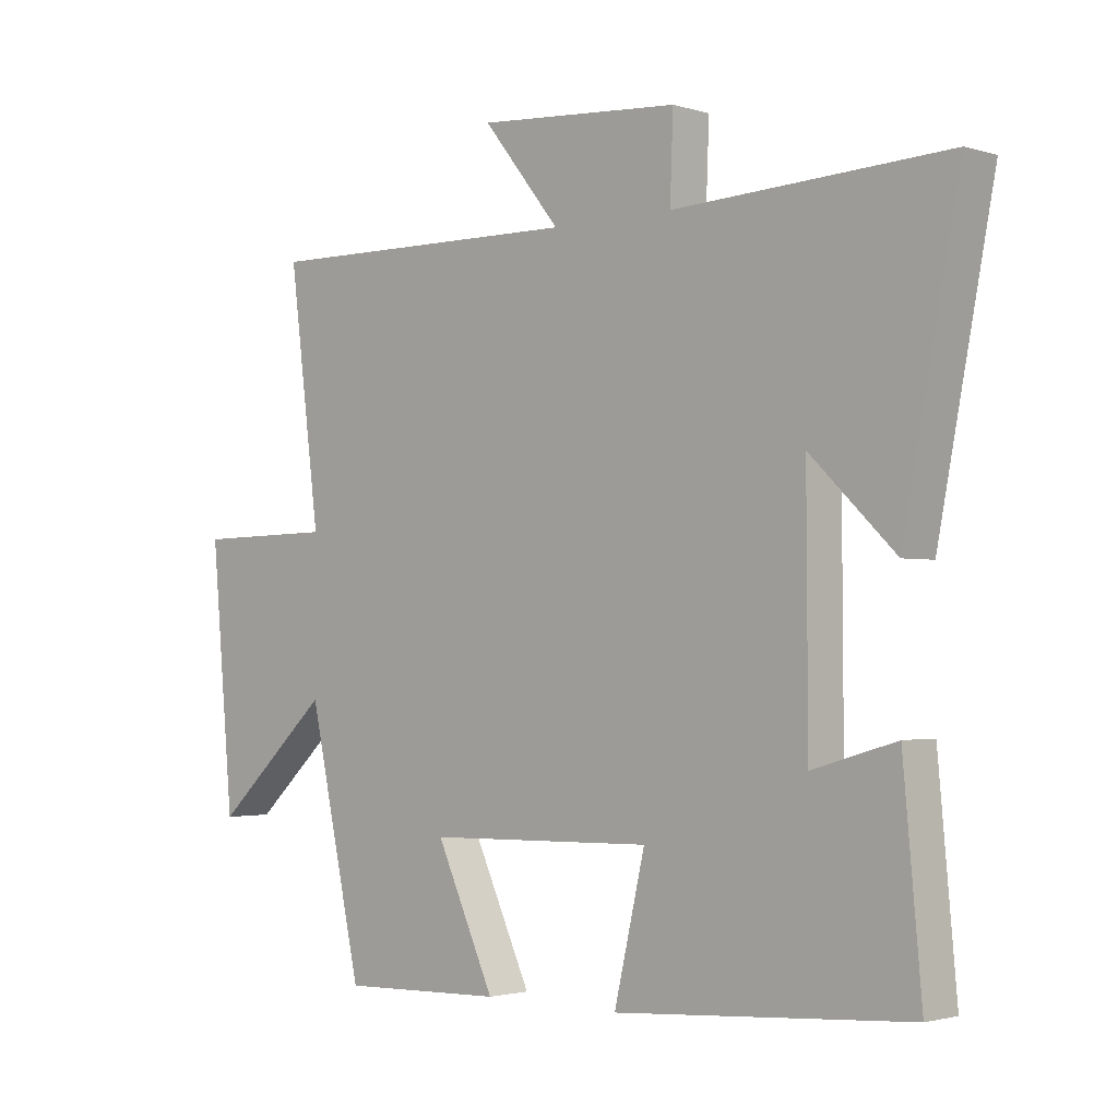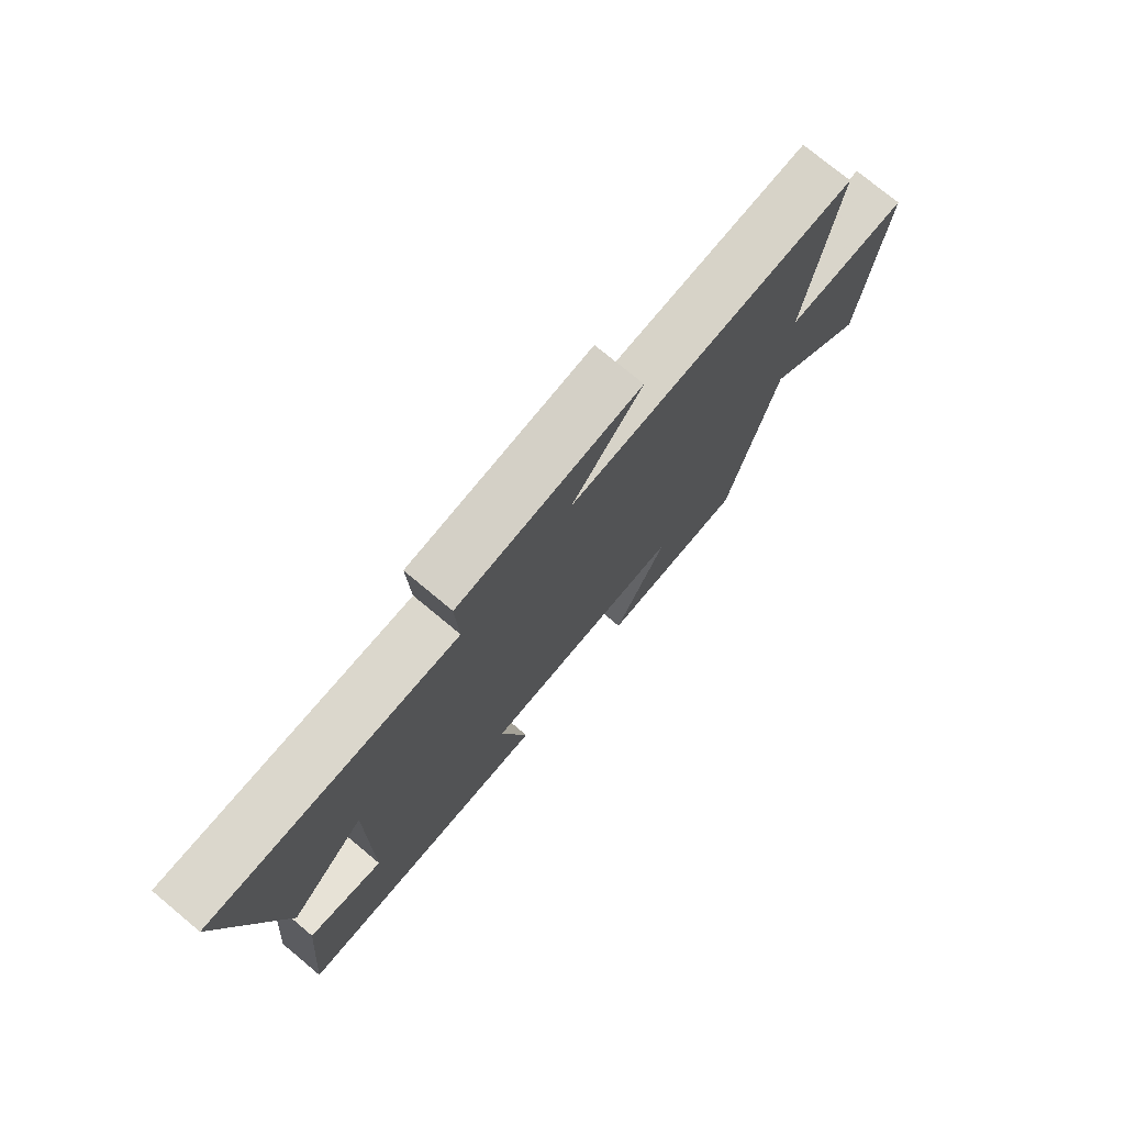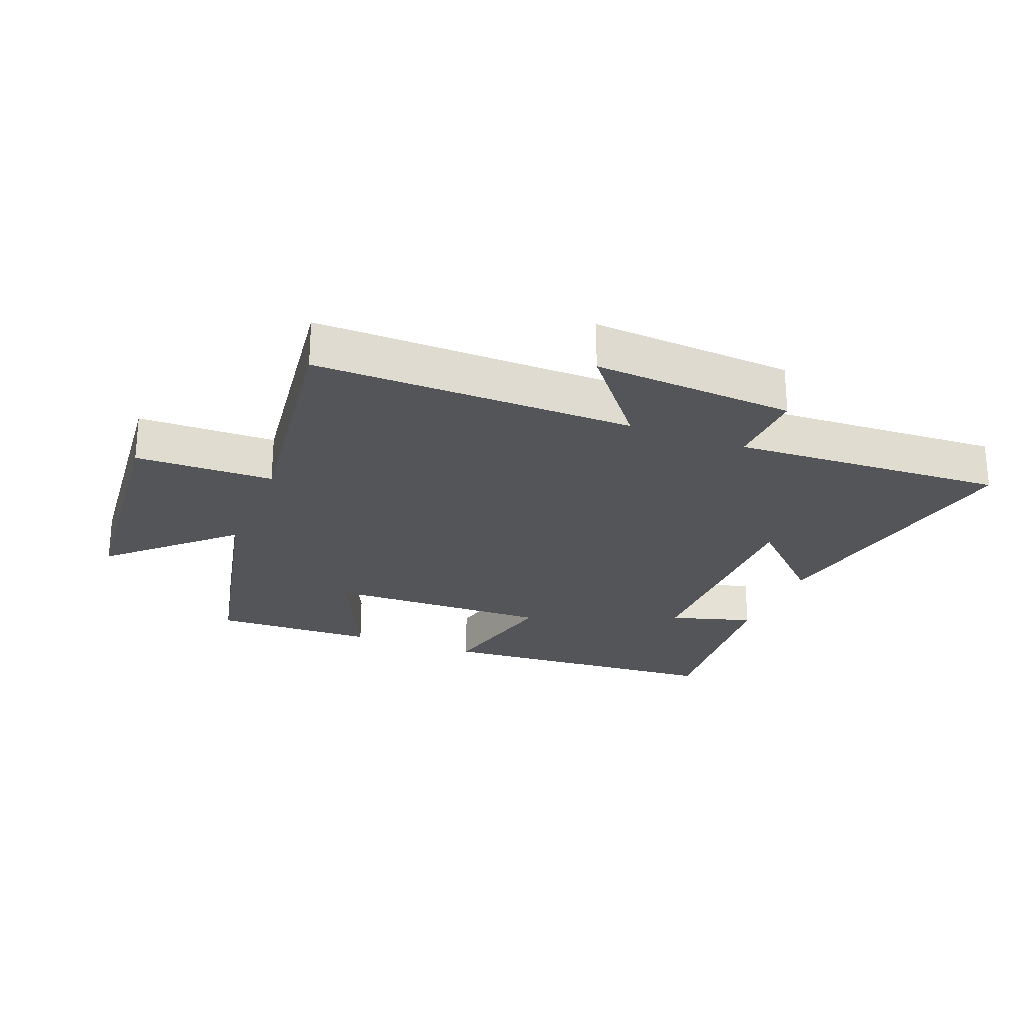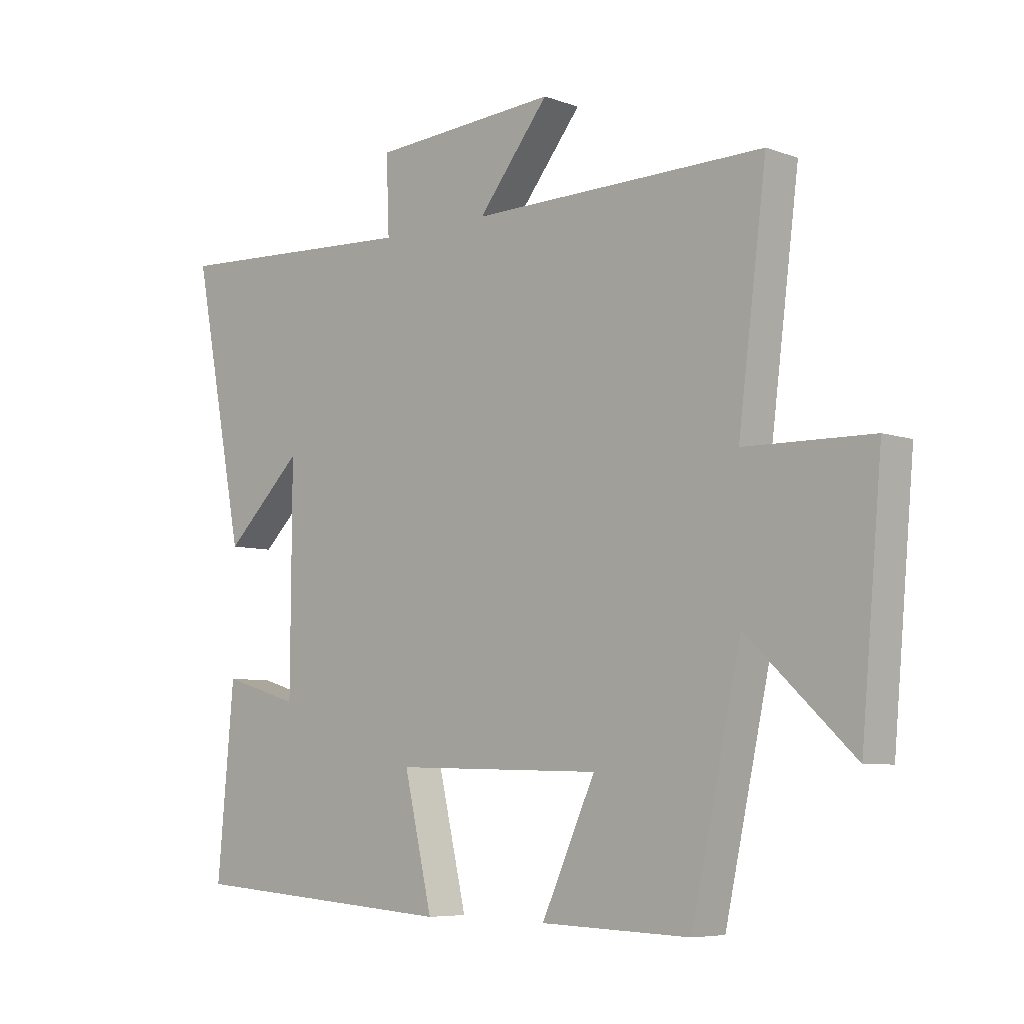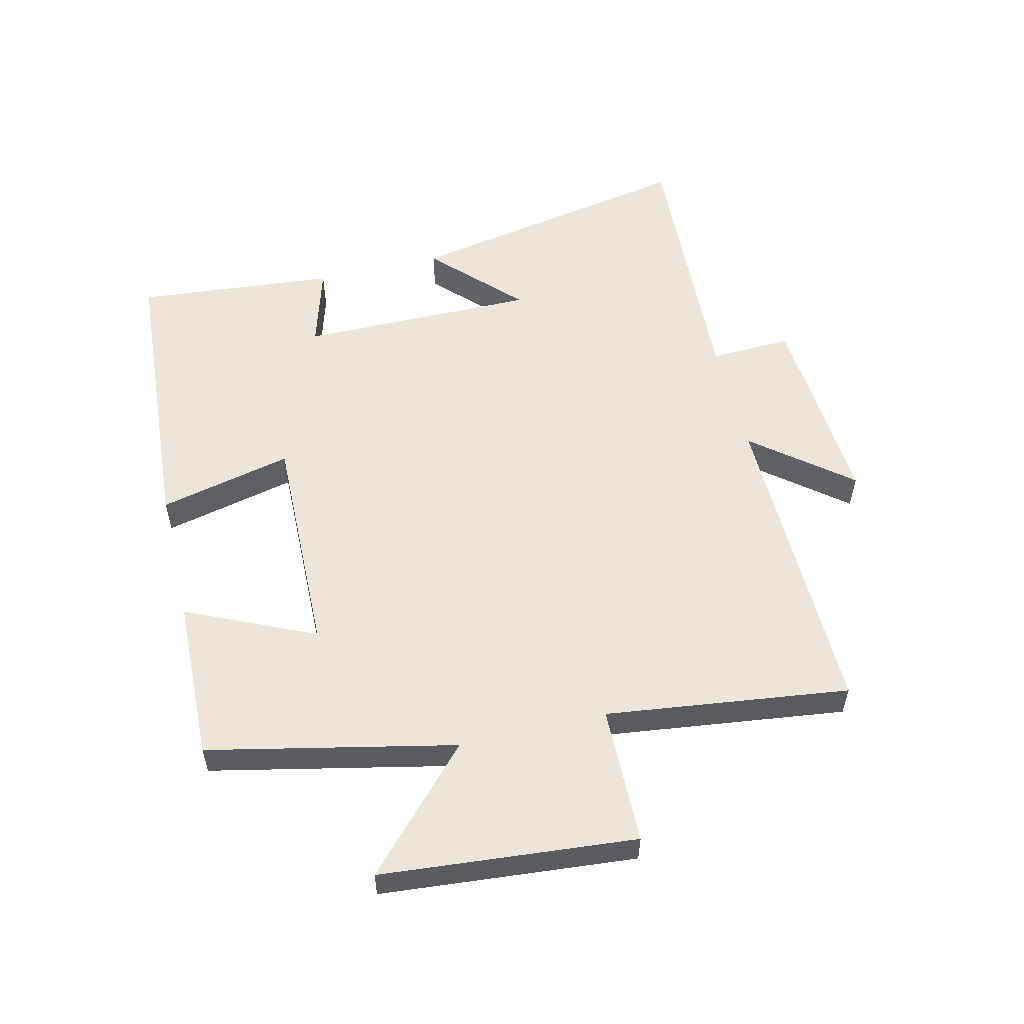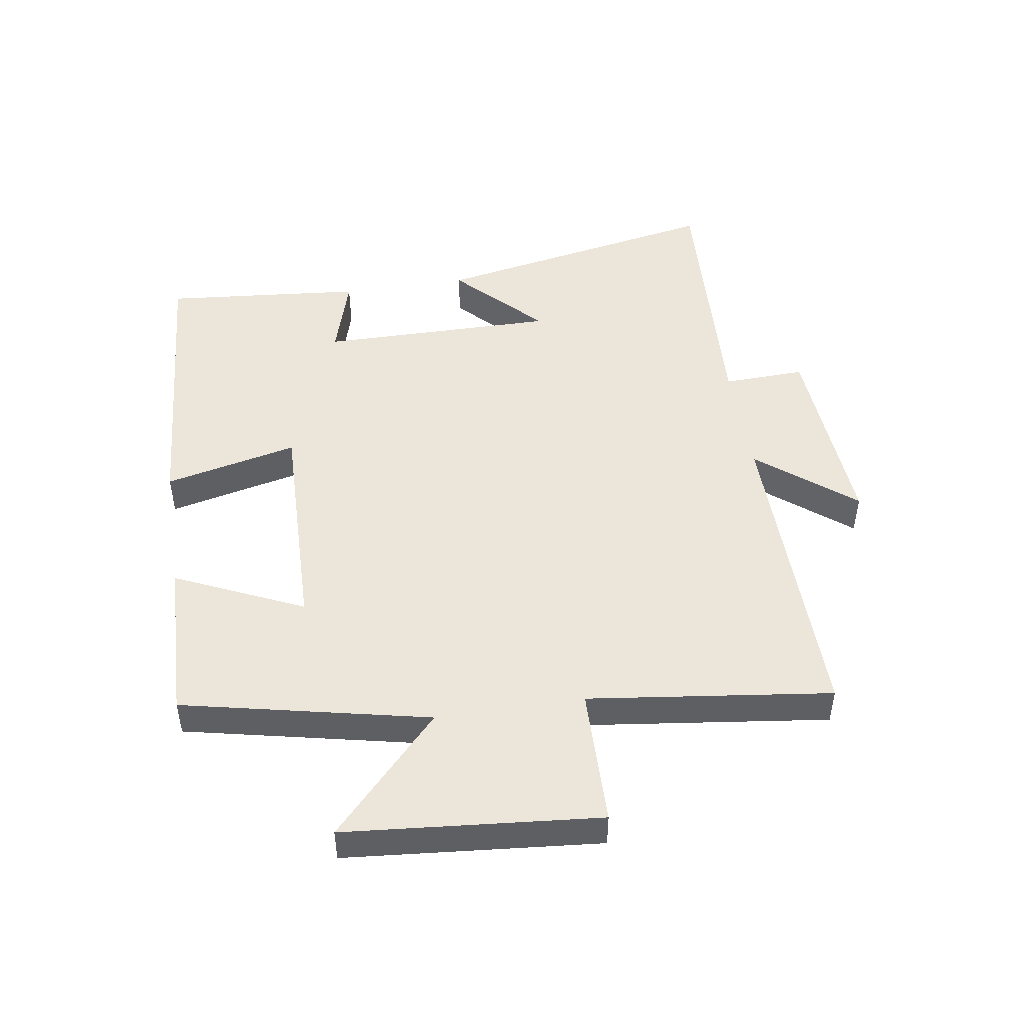
<metadata>
{"format":"obj","ext":"obj","renderer":"f3d","projection":"perspective","resolution":1024,"background":"white","views":[{"elev":-2.0,"azim":42.8,"up":"+Z"},{"elev":75.7,"azim":129.7,"up":"+Z"},{"elev":-24.8,"azim":-21.4,"up":"+Y"},{"elev":-6.5,"azim":-136.8,"up":"+Z"},{"elev":55.4,"azim":-103.5,"up":"+Y"},{"elev":48.0,"azim":-98.8,"up":"+Y"}]}
</metadata>
<code>
v -0.415 0.07 -0.508
v -0.5 0.07 -0.116
v -0.684 0.07 -0.288
v -0.72 0.07 0.116
v -0.5 0.07 0.12
v -0.549 0.07 0.507
v -0.039 0.07 0.5
v -0.162 0.07 0.653
v 0.16 0.07 0.631
v 0.155 0.07 0.5
v 0.589 0.07 0.522
v 0.5 0.07 0.059
v 0.365 0.07 0.19
v 0.367 0.07 -0.188
v 0.5 0.07 -0.149
v 0.529 0.07 -0.467
v 0.062 0.07 -0.5
v 0.111 0.07 -0.288
v -0.249 0.07 -0.296
v -0.156 0.07 -0.5
v -0.415 0 -0.508
v -0.5 0 -0.116
v -0.684 0 -0.288
v -0.72 0 0.116
v -0.5 0 0.12
v -0.549 0 0.507
v -0.039 0 0.5
v -0.162 0 0.653
v 0.16 0 0.631
v 0.155 0 0.5
v 0.589 0 0.522
v 0.5 0 0.059
v 0.365 0 0.19
v 0.367 0 -0.188
v 0.5 0 -0.149
v 0.529 0 -0.467
v 0.062 0 -0.5
v 0.111 0 -0.288
v -0.249 0 -0.296
v -0.156 0 -0.5
f 19 20 1 2
f 18 19 2
f 15 16 17 18
f 14 15 18
f 13 14 18 2
f 10 11 12 13
f 10 13 2
f 7 8 9 10
f 7 10 2 3
f 5 6 7
f 5 7 3
f 3 4 5
f 22 21 40 39
f 22 39 38
f 38 37 36 35
f 38 35 34
f 22 38 34 33
f 33 32 31 30
f 22 33 30
f 30 29 28 27
f 23 22 30 27
f 27 26 25
f 23 27 25
f 25 24 23
f 1 21 22 2
f 2 22 23 3
f 3 23 24 4
f 4 24 25 5
f 5 25 26 6
f 6 26 27 7
f 7 27 28 8
f 8 28 29 9
f 9 29 30 10
f 10 30 31 11
f 11 31 32 12
f 12 32 33 13
f 13 33 34 14
f 14 34 35 15
f 15 35 36 16
f 16 36 37 17
f 17 37 38 18
f 18 38 39 19
f 19 39 40 20
f 20 40 21 1

</code>
